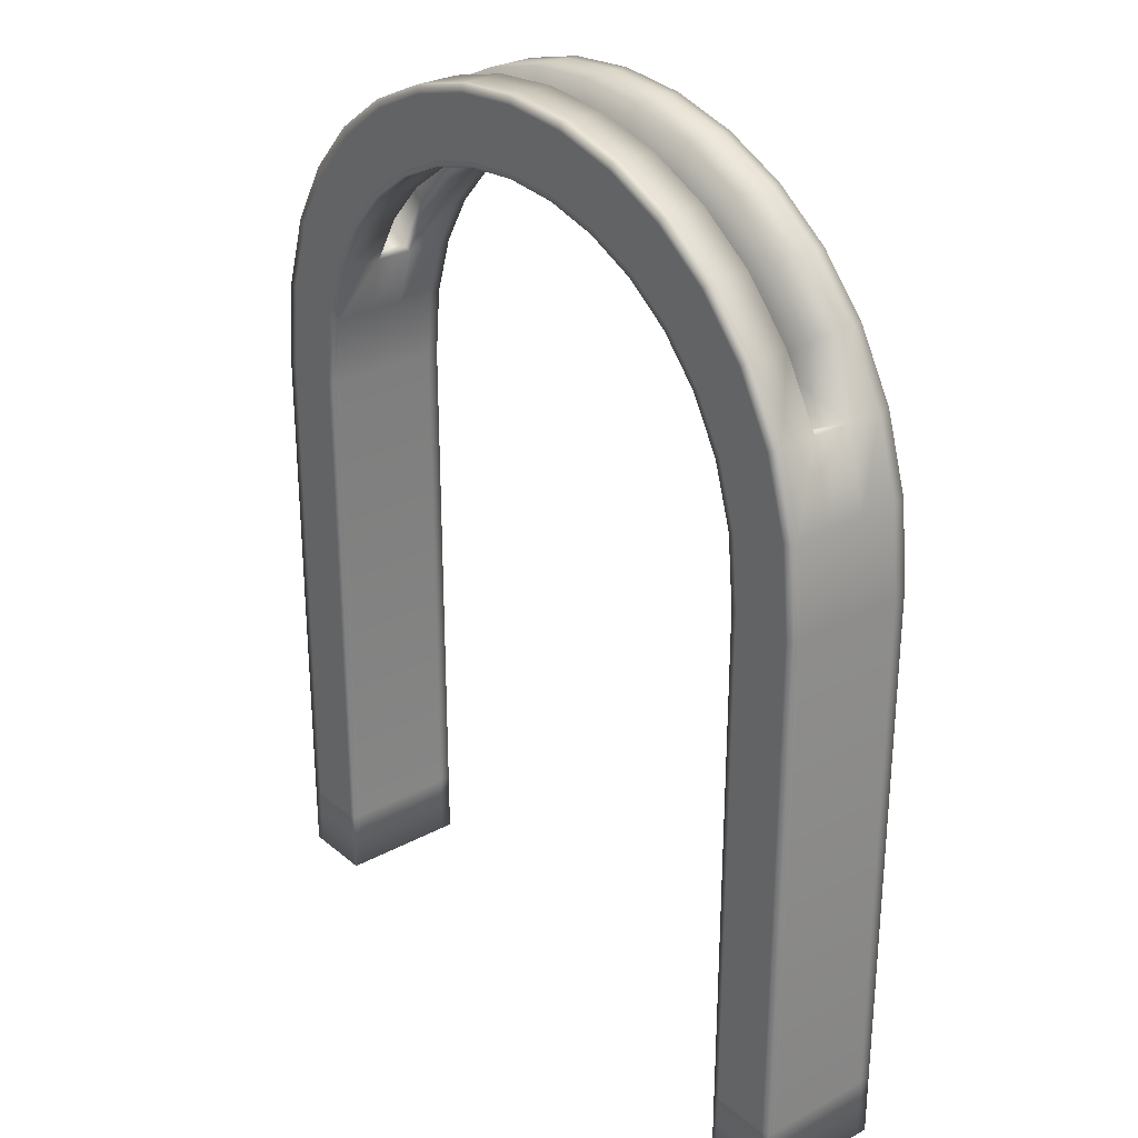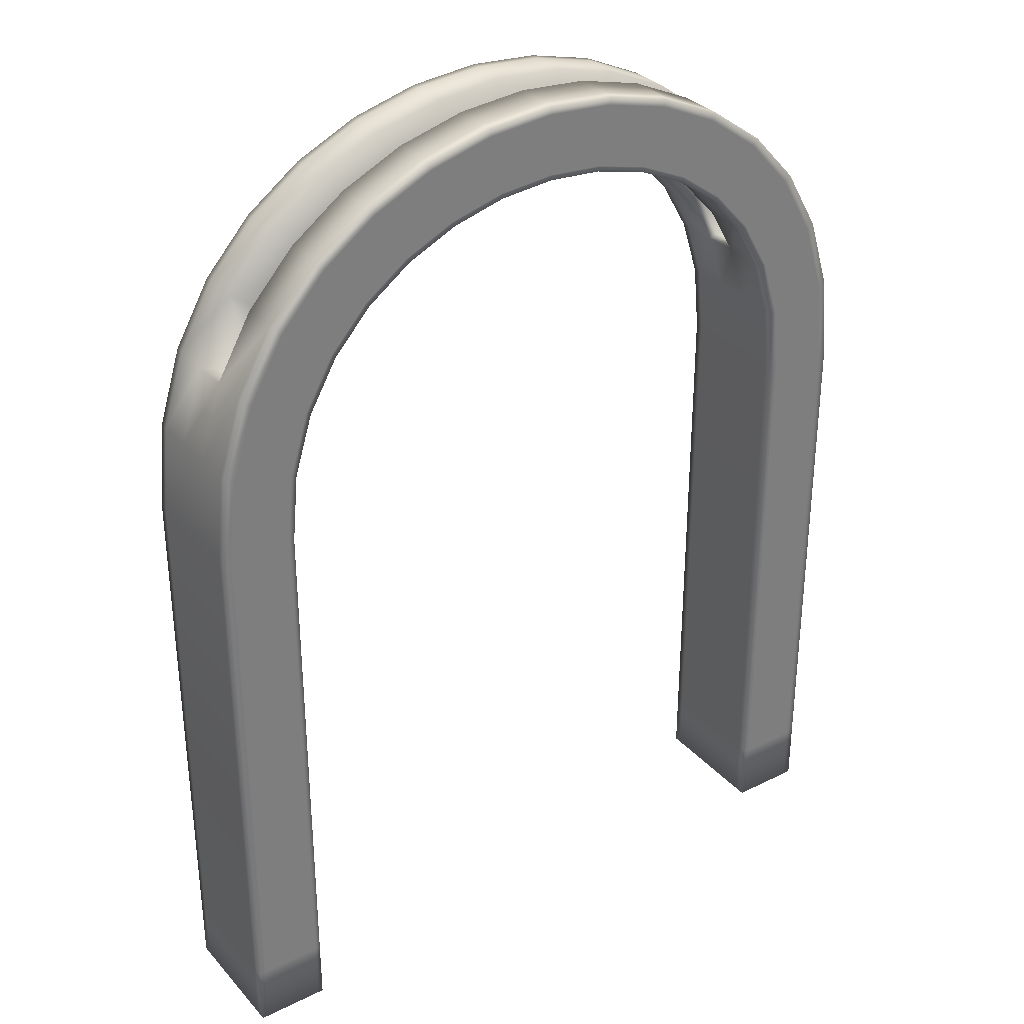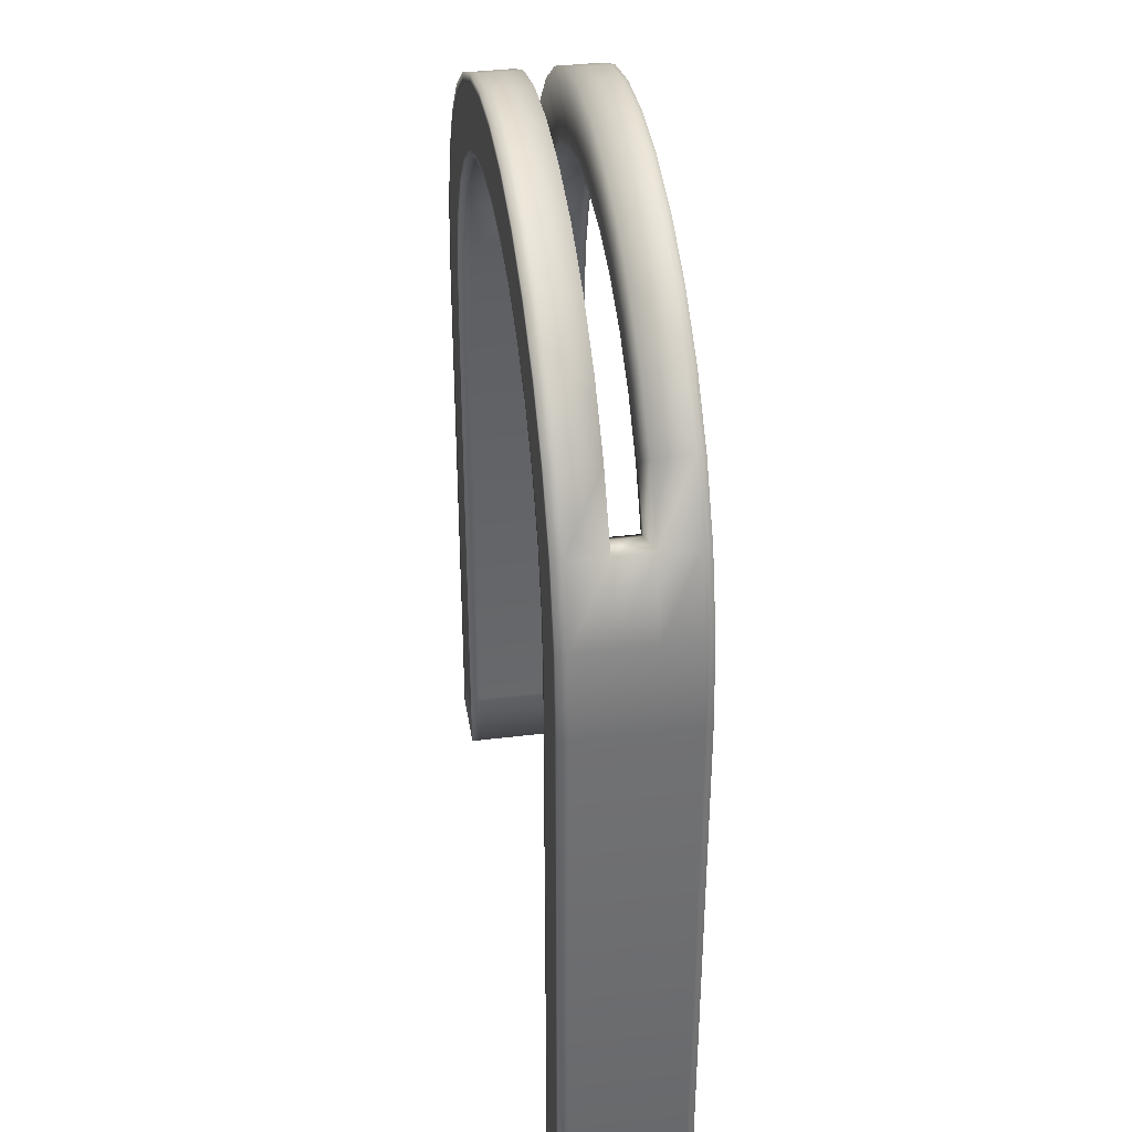
<metadata>
{"format":"obj","ext":"obj","renderer":"f3d","projection":"perspective","resolution":1024,"background":"white","views":[{"elev":28.4,"azim":-129.1,"up":"+Y"},{"elev":32.4,"azim":-34.5,"up":"+Y"},{"elev":37.8,"azim":81.2,"up":"+Y"}]}
</metadata>
<code>
o Cube
v 1 0.2073 -0.1759
v 1 0.03424 -0.1759
v 1 0.2073 0.1759
v 1 0.03424 0.1759
v -1 0.2073 -0.1759
v -1 0.03424 -0.1759
v -1 0.2073 0.1759
v -1 0.03424 0.1759
v -0.8 0.03424 -0.1759
v -0.8 0.2073 0.1759
v -0.8 0.03424 0.1759
v -0.8 0.2073 -0.1759
v 0.8 0.03424 0.1759
v 0.8 0.2073 -0.1759
v 0.8 0.03424 -0.1759
v 0.8 0.2073 0.1759
v -0.8 1.621 0.1759
v -1 1.621 0.1759
v 1 1.621 -0.1759
v 1 1.621 0.1759
v -1 1.621 -0.1759
v 0.8 1.621 -0.1759
v -0.8 1.621 -0.1759
v 0.8 1.621 0.1759
v 0.9775 1.855 0.1759
v 0.9141 2.058 0.1759
v 0.8154 2.23 0.1759
v 0.6875 2.371 0.1759
v 0.5361 2.48 0.1759
v 0.3672 2.558 0.1759
v 0.1865 2.605 0.1759
v 0 2.621 0.1759
v -0.1865 2.605 0.1759
v -0.3672 2.558 0.1759
v -0.5361 2.48 0.1759
v -0.6875 2.371 0.1759
v -0.8154 2.23 0.1759
v -0.9141 2.058 0.1759
v -0.9775 1.855 0.1759
v -0.9775 1.855 -0.1759
v -0.9141 2.058 -0.1759
v -0.8154 2.23 -0.1759
v -0.6875 2.371 -0.1759
v -0.5361 2.48 -0.1759
v -0.3672 2.558 -0.1759
v -0.1865 2.605 -0.1759
v 0 2.621 -0.1759
v 0.1865 2.605 -0.1759
v 0.3672 2.558 -0.1759
v 0.5361 2.48 -0.1759
v 0.6875 2.371 -0.1759
v 0.8154 2.23 -0.1759
v 0.9141 2.058 -0.1759
v 0.9775 1.855 -0.1759
v -0.782 1.808 -0.1759
v -0.7312 1.971 -0.1759
v -0.6523 2.108 -0.1759
v -0.55 2.221 -0.1759
v -0.4289 2.308 -0.1759
v -0.2938 2.371 -0.1759
v -0.1492 2.408 -0.1759
v 0 2.421 -0.1759
v 0.1492 2.408 -0.1759
v 0.2938 2.371 -0.1759
v 0.4289 2.308 -0.1759
v 0.55 2.221 -0.1759
v 0.6523 2.108 -0.1759
v 0.7312 1.971 -0.1759
v 0.782 1.808 -0.1759
v -0.782 1.808 0.1759
v -0.7312 1.971 0.1759
v -0.6523 2.108 0.1759
v -0.55 2.221 0.1759
v -0.4289 2.308 0.1759
v -0.2938 2.371 0.1759
v -0.1492 2.408 0.1759
v 0 2.421 0.1759
v 0.1492 2.408 0.1759
v 0.2938 2.371 0.1759
v 0.4289 2.308 0.1759
v 0.55 2.221 0.1759
v 0.6523 2.108 0.1759
v 0.7312 1.971 0.1759
v 0.782 1.808 0.1759
v -1 0.03424 0.1451
v 1 0.2073 0.1451
v -1 0.2073 0.1451
v 1 0.03424 0.1451
v -0.8 0.2073 0.1451
v -0.8 0.03424 0.1451
v 0.8 0.03424 0.1451
v 0.8 0.2073 0.1451
v 1 1.621 0.1451
v -1 1.621 0.1451
v -0.8 1.621 0.1451
v 0.8 1.621 0.1451
v 0.9775 1.855 0.1451
v 0.9141 2.058 0.1451
v 0.8154 2.23 0.1451
v 0.6875 2.371 0.1451
v 0.5361 2.48 0.1451
v 0.3672 2.558 0.1451
v 0.1865 2.605 0.1451
v 0 2.621 0.1451
v -0.1865 2.605 0.1451
v -0.3672 2.558 0.1451
v -0.5361 2.48 0.1451
v -0.6875 2.371 0.1451
v -0.8154 2.23 0.1451
v -0.9141 2.058 0.1451
v -0.9775 1.855 0.1451
v 0.782 1.808 0.1451
v 0.7312 1.971 0.1451
v 0.6523 2.108 0.1451
v 0.55 2.221 0.1451
v 0.4289 2.308 0.1451
v 0.2938 2.371 0.1451
v 0.1492 2.408 0.1451
v 0 2.421 0.1451
v -0.1492 2.408 0.1451
v -0.2938 2.371 0.1451
v -0.4289 2.308 0.1451
v -0.55 2.221 0.1451
v -0.6523 2.108 0.1451
v -0.7312 1.971 0.1451
v -0.782 1.808 0.1451
v -1 0.2073 -0.1535
v 1 0.03424 -0.1535
v -0.8 0.03424 -0.1535
v 0.8 0.2073 -0.1535
v -1 1.621 -0.1535
v 0.8 1.621 -0.1535
v 0.9775 1.855 -0.1535
v 0.9141 2.058 -0.1535
v 0.8154 2.23 -0.1535
v 0.6875 2.371 -0.1535
v 0.5361 2.48 -0.1535
v 0.3672 2.558 -0.1535
v 0.1865 2.605 -0.1535
v 0 2.621 -0.1535
v -0.1865 2.605 -0.1535
v -0.3672 2.558 -0.1535
v -0.5361 2.48 -0.1535
v -0.6875 2.371 -0.1535
v -0.8154 2.23 -0.1535
v -0.9141 2.058 -0.1535
v -0.9775 1.855 -0.1535
v -1 0.03424 -0.1535
v 1 0.2073 -0.1535
v -0.8 0.2073 -0.1535
v 0.8 0.03424 -0.1535
v 1 1.621 -0.1535
v -0.8 1.621 -0.1535
v 0.782 1.808 -0.1535
v 0.7312 1.971 -0.1535
v 0.6523 2.108 -0.1535
v 0.55 2.221 -0.1535
v 0.4289 2.308 -0.1535
v 0.2938 2.371 -0.1535
v 0.1492 2.408 -0.1535
v 0 2.421 -0.1535
v -0.1492 2.408 -0.1535
v -0.2938 2.371 -0.1535
v -0.4289 2.308 -0.1535
v -0.55 2.221 -0.1535
v -0.6523 2.108 -0.1535
v -0.7312 1.971 -0.1535
v -0.782 1.808 -0.1535
v -0.9775 0.03424 -0.1759
v -0.9775 0.2073 0.1759
v 0.9775 0.03424 0.1759
v 0.9775 0.2073 -0.1759
v -0.9775 0.03424 0.1759
v -0.9775 0.2073 -0.1759
v 0.9775 0.03424 -0.1759
v 0.9775 0.2073 0.1759
v -0.9775 1.621 0.1759
v 0.9775 1.621 -0.1759
v -0.9775 1.621 -0.1759
v 0.9775 1.621 0.1759
v 0.9555 1.85 -0.1759
v 0.8935 2.048 -0.1759
v 0.7971 2.216 -0.1759
v 0.672 2.354 -0.1759
v 0.5241 2.461 -0.1759
v 0.3589 2.537 -0.1759
v 0.1823 2.583 -0.1759
v 0 2.598 -0.1759
v -0.1823 2.583 -0.1759
v -0.3589 2.537 -0.1759
v -0.5241 2.461 -0.1759
v -0.672 2.354 -0.1759
v -0.7971 2.216 -0.1759
v -0.8935 2.048 -0.1759
v -0.9555 1.85 -0.1759
v 0.9555 1.85 0.1759
v 0.8935 2.048 0.1759
v 0.7971 2.216 0.1759
v 0.672 2.354 0.1759
v 0.5241 2.461 0.1759
v 0.3589 2.537 0.1759
v 0.1823 2.583 0.1759
v 0 2.598 0.1759
v -0.1823 2.583 0.1759
v -0.3589 2.537 0.1759
v -0.5241 2.461 0.1759
v -0.672 2.354 0.1759
v -0.7971 2.216 0.1759
v -0.8935 2.048 0.1759
v -0.9555 1.85 0.1759
v 0.9775 0.03424 0.1451
v -0.9775 0.03424 0.1451
v -0.9775 0.03424 -0.1535
v 0.9775 0.03424 -0.1535
v -0.8146 0.03424 0.1759
v -0.8146 0.2073 -0.1759
v 0.8146 0.03424 -0.1759
v 0.8146 0.2073 0.1759
v -0.8146 1.621 -0.1759
v 0.8146 1.621 0.1759
v 0.7963 1.812 -0.1759
v 0.7446 1.977 -0.1759
v 0.6642 2.117 -0.1759
v 0.56 2.232 -0.1759
v 0.4367 2.321 -0.1759
v 0.2991 2.384 -0.1759
v 0.1519 2.423 -0.1759
v 0 2.435 -0.1759
v -0.1519 2.423 -0.1759
v -0.2991 2.384 -0.1759
v -0.4367 2.321 -0.1759
v -0.56 2.232 -0.1759
v -0.6642 2.117 -0.1759
v -0.7446 1.977 -0.1759
v -0.7963 1.812 -0.1759
v -0.8146 0.03424 -0.1759
v -0.8146 0.2073 0.1759
v 0.8146 0.03424 0.1759
v 0.8146 0.2073 -0.1759
v -0.8146 1.621 0.1759
v 0.8146 1.621 -0.1759
v 0.7963 1.812 0.1759
v 0.7446 1.977 0.1759
v 0.6642 2.117 0.1759
v 0.56 2.232 0.1759
v 0.4367 2.321 0.1759
v 0.2991 2.384 0.1759
v 0.1519 2.423 0.1759
v 0 2.435 0.1759
v -0.1519 2.423 0.1759
v -0.2991 2.384 0.1759
v -0.4367 2.321 0.1759
v -0.56 2.232 0.1759
v -0.6642 2.117 0.1759
v -0.7446 1.977 0.1759
v -0.7963 1.812 0.1759
v 0.8146 0.03424 0.1451
v -0.8146 0.03424 0.1451
v -0.8146 0.03424 -0.1535
v 0.8146 0.03424 -0.1535
v -1 0.03424 -0.05393
v -1 0.03424 0.0456
v 1 0.2073 -0.05393
v 1 0.2073 0.0456
v -0.8 0.2073 -0.05393
v -0.8 0.2073 0.0456
v 0.8 0.03424 -0.05393
v 0.8 0.03424 0.0456
v 1 1.621 -0.05393
v 1 1.621 0.0456
v -0.8 1.621 -0.05393
v -0.8 1.621 0.0456
v 0.782 1.808 -0.05393
v 0.782 1.808 0.0456
v 0.7312 1.971 -0.05393
v 0.7312 1.971 0.0456
v 0.6523 2.108 -0.05393
v 0.6523 2.108 0.0456
v 0.55 2.221 -0.05393
v 0.55 2.221 0.0456
v 0.4289 2.308 -0.05393
v 0.4289 2.308 0.0456
v 0.2938 2.371 -0.05393
v 0.2938 2.371 0.0456
v 0.1492 2.408 -0.05393
v 0.1492 2.408 0.0456
v 0 2.421 -0.05393
v 0 2.421 0.0456
v -0.1492 2.408 -0.05393
v -0.1492 2.408 0.0456
v -0.2938 2.371 -0.05393
v -0.2938 2.371 0.0456
v -0.4289 2.308 -0.05393
v -0.4289 2.308 0.0456
v -0.55 2.221 -0.05393
v -0.55 2.221 0.0456
v -0.6523 2.108 -0.05393
v -0.6523 2.108 0.0456
v -0.7312 1.971 -0.05393
v -0.7312 1.971 0.0456
v -0.782 1.808 -0.05393
v -0.782 1.808 0.0456
v -1 0.2073 0.0456
v -1 0.2073 -0.05393
v 1 0.03424 0.0456
v 1 0.03424 -0.05393
v -0.8 0.03424 0.0456
v -0.8 0.03424 -0.05393
v 0.8 0.2073 0.0456
v 0.8 0.2073 -0.05393
v -1 1.621 0.0456
v -1 1.621 -0.05393
v 0.8 1.621 0.0456
v 0.8 1.621 -0.05393
v 0.9775 1.855 0.0456
v 0.9775 1.855 -0.05393
v 0.9141 2.058 0.0456
v 0.9141 2.058 -0.05393
v 0.8154 2.23 0.0456
v 0.8154 2.23 -0.05393
v 0.6875 2.371 0.0456
v 0.6875 2.371 -0.05393
v 0.5361 2.48 0.0456
v 0.5361 2.48 -0.05393
v 0.3672 2.558 0.0456
v 0.3672 2.558 -0.05393
v 0.1865 2.605 0.0456
v 0.1865 2.605 -0.05393
v 0 2.621 0.0456
v 0 2.621 -0.05393
v -0.1865 2.605 0.0456
v -0.1865 2.605 -0.05393
v -0.3672 2.558 0.0456
v -0.3672 2.558 -0.05393
v -0.5361 2.48 0.0456
v -0.5361 2.48 -0.05393
v -0.6875 2.371 0.0456
v -0.6875 2.371 -0.05393
v -0.8154 2.23 0.0456
v -0.8154 2.23 -0.05393
v -0.9141 2.058 0.0456
v -0.9141 2.058 -0.05393
v -0.9775 1.855 0.0456
v -0.9775 1.855 -0.05393
v 0.9775 0.03424 -0.05393
v 0.9775 0.03424 0.0456
v -0.9775 0.03424 -0.05393
v -0.9775 0.03424 0.0456
v 0.8146 0.03424 -0.05393
v 0.8146 0.03424 0.0456
v -0.8146 0.03424 -0.05393
v -0.8146 0.03424 0.0456
v 0.7563 1.983 -0.05393
v -0.7563 1.983 -0.05393
v -0.7563 1.983 0.0456
v -0.6747 2.125 -0.05393
v -0.5688 2.241 -0.05393
v -0.4436 2.332 -0.05393
v -0.3038 2.396 -0.05393
v -0.1543 2.435 -0.05393
v 0 2.448 -0.05393
v 0.1543 2.435 -0.05393
v 0.3038 2.396 -0.05393
v 0.4436 2.332 -0.05393
v 0.5688 2.241 -0.05393
v 0.6747 2.125 -0.05393
v 0.7563 1.983 0.0456
v 0.6747 2.125 0.0456
v 0.5688 2.241 0.0456
v 0.4436 2.332 0.0456
v 0.3038 2.396 0.0456
v 0.1543 2.435 0.0456
v 0 2.448 0.0456
v -0.1543 2.435 0.0456
v -0.3038 2.396 0.0456
v -0.4436 2.332 0.0456
v -0.5688 2.241 0.0456
v -0.6747 2.125 0.0456
f 148 127 5 6
f 129 9 12 150
f 88 86 3 4
f 239 14 22 241
f 169 6 5 174
f 258 90 11 215
f 215 11 10 237
f 91 13 16 92
f 217 15 14 239
f 218 16 13 238
f 149 1 19 152
f 214 175 2 128
f 241 22 69 221
f 152 19 54 133
f 150 12 23 153
f 237 10 17 240
f 176 3 20 180
f 174 5 21 179
f 92 16 24 96
f 87 7 18 94
f 96 24 84 112
f 180 20 25 196
f 133 54 53 134
f 134 53 52 135
f 135 52 51 136
f 136 51 50 137
f 137 50 49 138
f 138 49 48 139
f 139 48 47 140
f 140 47 46 141
f 141 46 45 142
f 142 45 44 143
f 143 44 43 144
f 144 43 42 145
f 145 42 41 146
f 146 41 40 147
f 147 40 21 131
f 221 69 68 222
f 222 68 67 223
f 223 67 66 224
f 224 66 65 225
f 225 65 64 226
f 226 64 63 227
f 227 63 62 228
f 228 62 61 229
f 229 61 60 230
f 230 60 59 231
f 231 59 58 232
f 232 58 57 233
f 233 57 56 234
f 234 56 55 235
f 235 55 23 219
f 112 84 83 113
f 113 83 82 114
f 114 82 81 115
f 115 81 80 116
f 116 80 79 117
f 117 79 78 118
f 118 78 77 119
f 119 77 76 120
f 120 76 75 121
f 121 75 74 122
f 122 74 73 123
f 123 73 72 124
f 124 72 71 125
f 125 71 70 126
f 126 70 17 95
f 196 25 26 197
f 197 26 27 198
f 198 27 28 199
f 199 28 29 200
f 200 29 30 201
f 201 30 31 202
f 202 31 32 203
f 203 32 33 204
f 204 33 34 205
f 205 34 35 206
f 206 35 36 207
f 207 36 37 208
f 208 37 38 209
f 209 38 39 210
f 210 39 18 177
f 302 126 95 272
f 300 125 126 302
f 298 124 125 300
f 296 123 124 298
f 294 122 123 296
f 292 121 122 294
f 290 120 121 292
f 288 119 120 290
f 286 118 119 288
f 284 117 118 286
f 282 116 117 284
f 280 115 116 282
f 278 114 115 280
f 276 113 114 278
f 274 112 113 276
f 39 111 94 18
f 38 110 111 39
f 37 109 110 38
f 36 108 109 37
f 35 107 108 36
f 34 106 107 35
f 33 105 106 34
f 32 104 105 33
f 31 103 104 32
f 30 102 103 31
f 29 101 102 30
f 28 100 101 29
f 27 99 100 28
f 26 98 99 27
f 25 97 98 26
f 313 96 112 274
f 303 87 94 311
f 309 92 96 313
f 10 89 95 17
f 20 93 97 25
f 171 211 88 4
f 3 86 93 20
f 268 91 92 309
f 352 307 90 258
f 305 264 86 88
f 11 90 89 10
f 8 7 87 85
f 2 1 149 128
f 236 9 129 259
f 15 151 130 14
f 14 130 132 22
f 5 127 131 21
f 22 132 154 69
f 69 154 155 68
f 68 155 156 67
f 67 156 157 66
f 66 157 158 65
f 65 158 159 64
f 64 159 160 63
f 63 160 161 62
f 62 161 162 61
f 61 162 163 60
f 60 163 164 59
f 59 164 165 58
f 58 165 166 57
f 57 166 167 56
f 56 167 168 55
f 55 168 153 23
f 344 147 131 312
f 342 146 147 344
f 340 145 146 342
f 338 144 145 340
f 336 143 144 338
f 334 142 143 336
f 332 141 142 334
f 330 140 141 332
f 328 139 140 330
f 326 138 139 328
f 324 137 138 326
f 322 136 137 324
f 320 135 136 322
f 318 134 135 320
f 316 133 134 318
f 265 150 153 271
f 269 152 133 316
f 345 214 128 306
f 263 149 152 269
f 308 129 150 265
f 261 304 127 148
f 349 260 214 345
f 6 169 213 148
f 262 348 212 85
f 238 257 211 171
f 256 210 177 240
f 255 209 210 256
f 254 208 209 255
f 253 207 208 254
f 252 206 207 253
f 251 205 206 252
f 250 204 205 251
f 249 203 204 250
f 248 202 203 249
f 247 201 202 248
f 246 200 201 247
f 245 199 200 246
f 244 198 199 245
f 243 197 198 244
f 242 196 197 243
f 40 195 179 21
f 41 194 195 40
f 42 193 194 41
f 43 192 193 42
f 44 191 192 43
f 45 190 191 44
f 46 189 190 45
f 47 188 189 46
f 48 187 188 47
f 49 186 187 48
f 50 185 186 49
f 51 184 185 50
f 52 183 184 51
f 53 182 183 52
f 54 181 182 53
f 220 180 196 242
f 216 174 179 219
f 218 176 180 220
f 7 170 177 18
f 19 178 181 54
f 260 217 175 214
f 3 176 171 4
f 2 175 172 1
f 8 173 170 7
f 85 212 173 8
f 236 169 174 216
f 1 172 178 19
f 9 236 216 12
f 151 15 217 260
f 16 218 220 24
f 12 216 219 23
f 24 220 242 84
f 84 242 243 83
f 83 243 244 82
f 82 244 245 81
f 81 245 246 80
f 80 246 247 79
f 79 247 248 78
f 78 248 249 77
f 77 249 250 76
f 76 250 251 75
f 75 251 252 74
f 74 252 253 73
f 73 253 254 72
f 72 254 255 71
f 71 255 256 70
f 70 256 240 17
f 13 91 257 238
f 267 151 260 349
f 169 236 259 213
f 348 352 258 212
f 195 235 219 179
f 194 234 235 195
f 193 233 234 194
f 192 232 233 193
f 191 231 232 192
f 190 230 231 191
f 189 229 230 190
f 188 228 229 189
f 187 227 228 188
f 186 226 227 187
f 185 225 226 186
f 184 224 225 185
f 183 223 224 184
f 182 222 223 183
f 181 221 222 182
f 170 237 240 177
f 178 241 221 181
f 176 218 238 171
f 175 217 239 172
f 173 215 237 170
f 212 258 215 173
f 172 239 241 178
f 213 259 351 347
f 347 351 352 348
f 91 268 350 257
f 268 267 349 350
f 148 213 347 261
f 261 347 348 262
f 257 350 346 211
f 350 349 345 346
f 85 87 303 262
f 262 303 304 261
f 90 307 266 89
f 307 308 265 266
f 86 264 270 93
f 264 263 269 270
f 211 346 305 88
f 346 345 306 305
f 93 270 315 97
f 270 269 316 315
f 89 266 272 95
f 266 265 271 272
f 97 315 317 98
f 315 316 318 317
f 98 317 319 99
f 353 318 320 366
f 99 319 321 100
f 100 321 323 101
f 101 323 325 102
f 102 325 327 103
f 103 327 329 104
f 104 329 331 105
f 105 331 333 106
f 106 333 335 107
f 107 335 337 108
f 108 337 339 109
f 109 339 341 110
f 354 342 341 355
f 110 341 343 111
f 341 342 344 343
f 111 343 311 94
f 343 344 312 311
f 128 149 263 306
f 306 263 264 305
f 259 129 308 351
f 351 308 307 352
f 151 267 310 130
f 267 268 309 310
f 130 310 314 132
f 310 309 313 314
f 127 304 312 131
f 304 303 311 312
f 132 314 273 154
f 314 313 274 273
f 154 273 275 155
f 273 274 276 275
f 155 275 277 156
f 156 277 279 157
f 157 279 281 158
f 158 281 283 159
f 159 283 285 160
f 160 285 287 161
f 161 287 289 162
f 162 289 291 163
f 163 291 293 164
f 164 293 295 165
f 165 295 297 166
f 166 297 299 167
f 167 299 301 168
f 299 300 302 301
f 168 301 271 153
f 301 302 272 271
f 354 356 340 342
f 356 297 295 357
f 357 295 293 358
f 358 293 291 359
f 359 291 289 360
f 360 289 287 361
f 361 287 285 362
f 362 285 283 363
f 363 283 281 364
f 364 281 279 365
f 365 279 277 366
f 353 367 317 318
f 368 367 276 278
f 369 368 278 280
f 370 369 280 282
f 371 370 282 284
f 372 371 284 286
f 373 372 286 288
f 374 373 288 290
f 375 374 290 292
f 376 375 292 294
f 377 376 294 296
f 378 377 296 298
f 355 378 298 300
f 341 339 378 355
f 339 337 377 378
f 337 335 376 377
f 335 333 375 376
f 333 331 374 375
f 331 329 373 374
f 329 327 372 373
f 327 325 371 372
f 325 323 370 371
f 323 321 369 370
f 321 319 368 369
f 319 317 367 368
f 275 276 367 353
f 322 365 366 320
f 324 364 365 322
f 326 363 364 324
f 328 362 363 326
f 330 361 362 328
f 332 360 361 330
f 334 359 360 332
f 336 358 359 334
f 338 357 358 336
f 340 356 357 338
f 299 297 356 354
f 299 354 355 300
f 275 353 366 277

</code>
